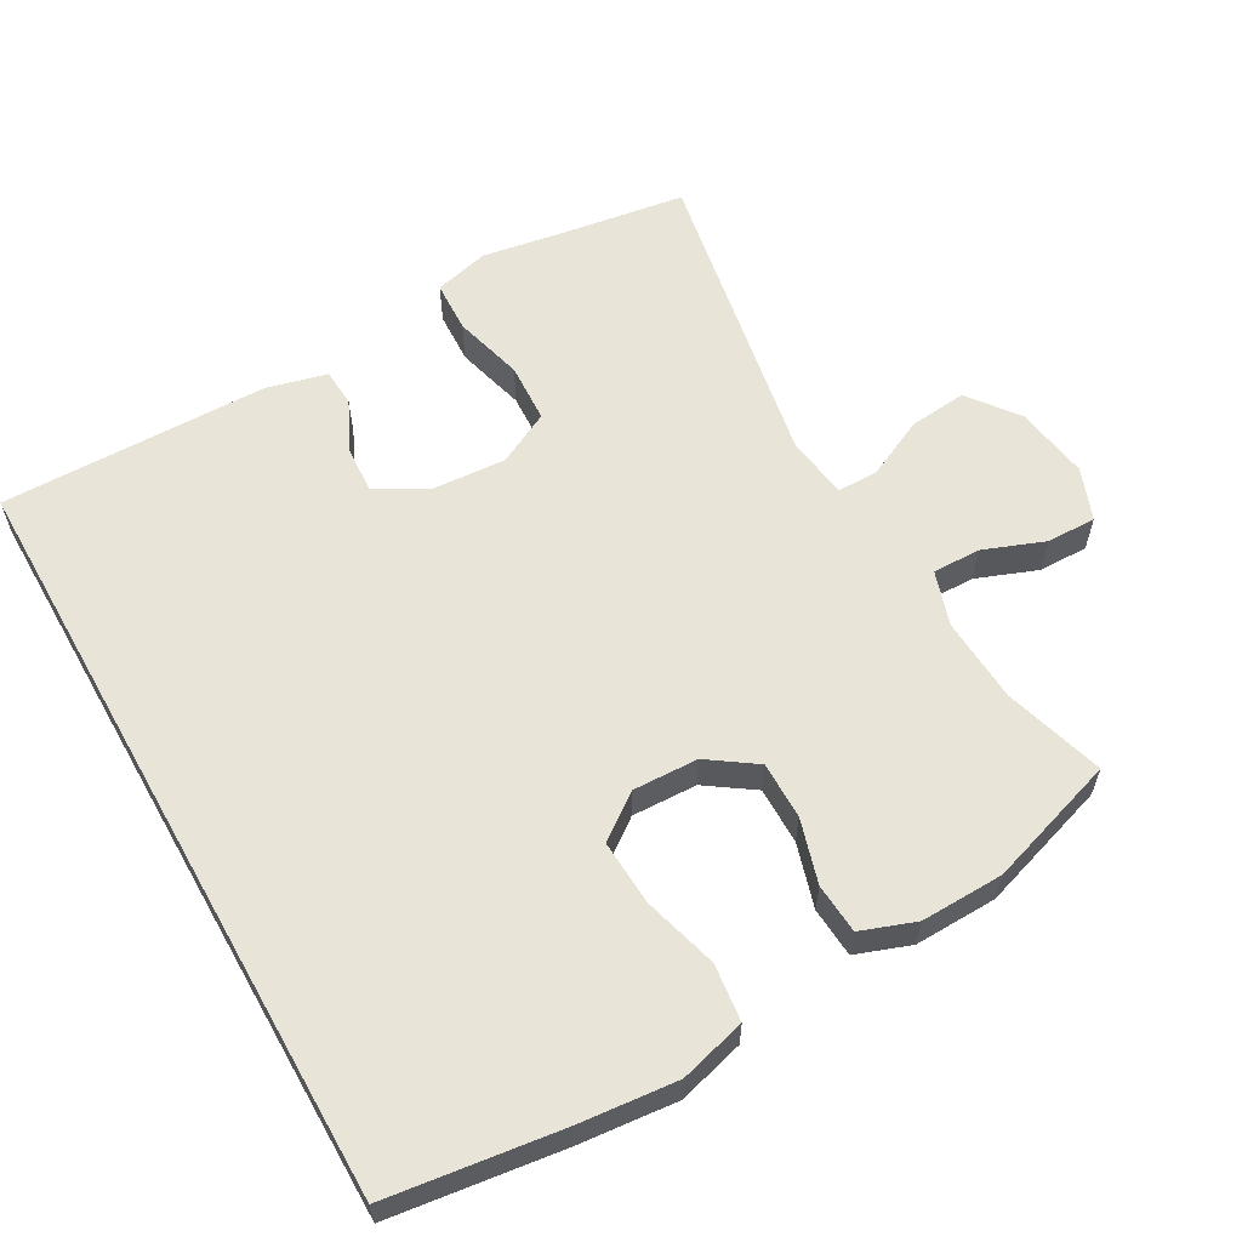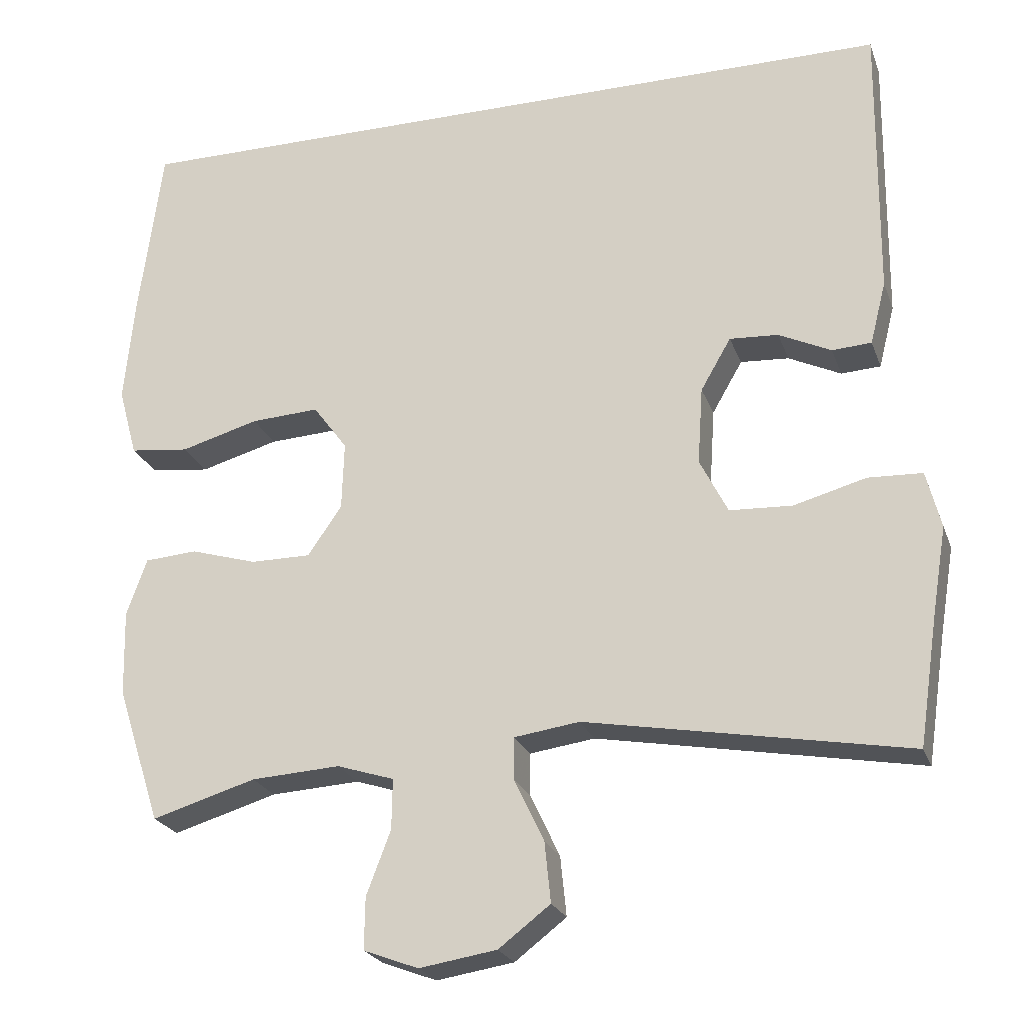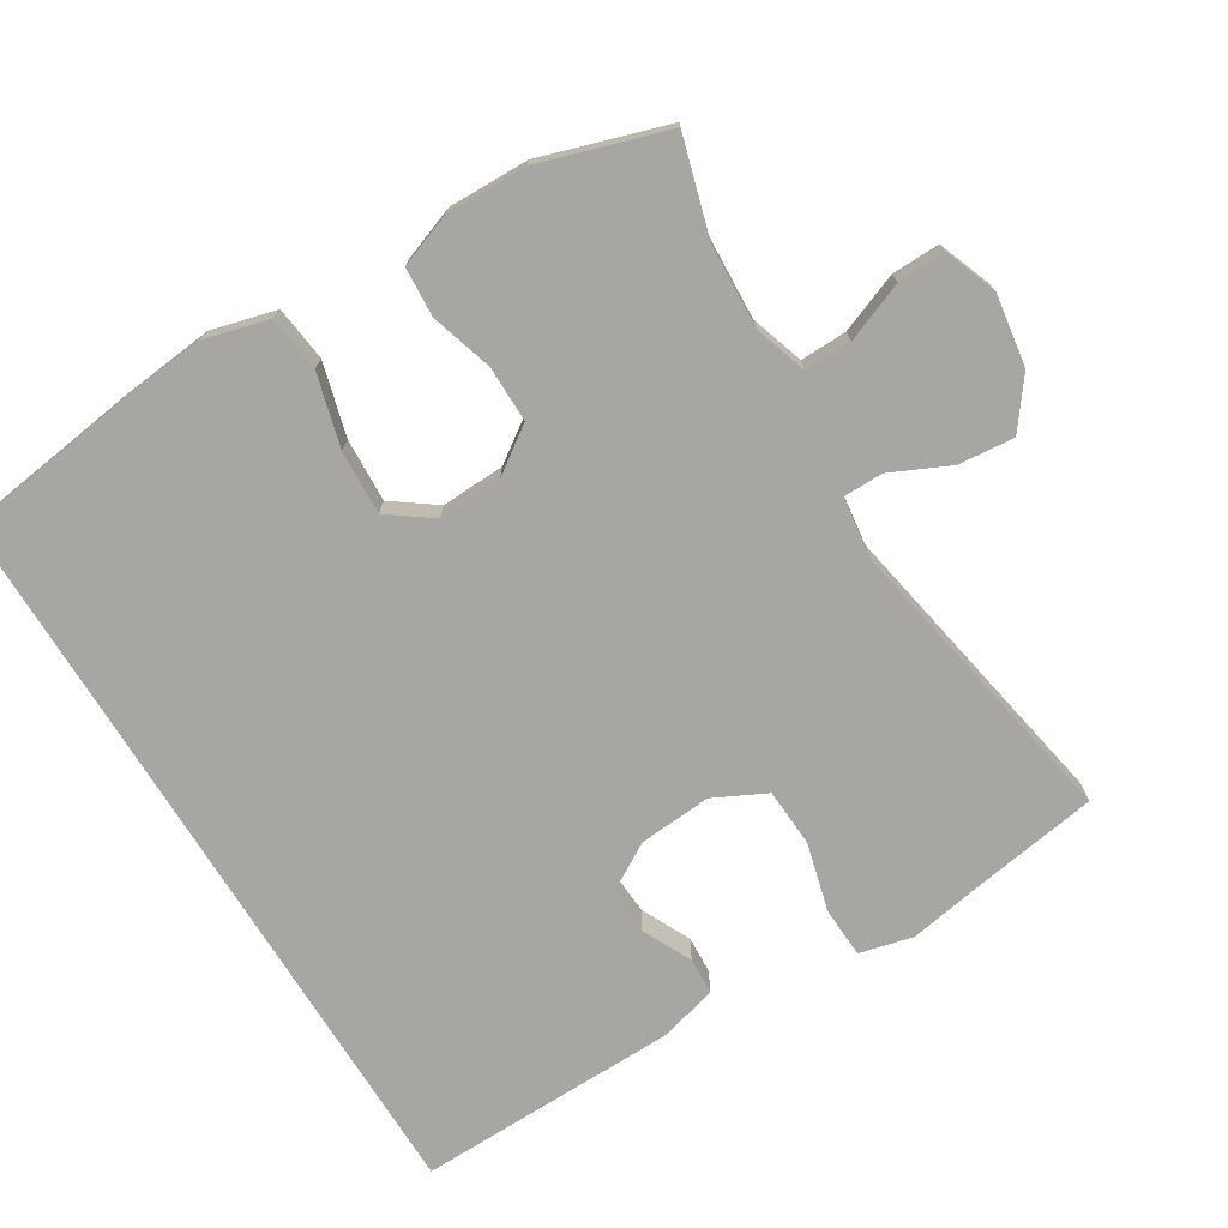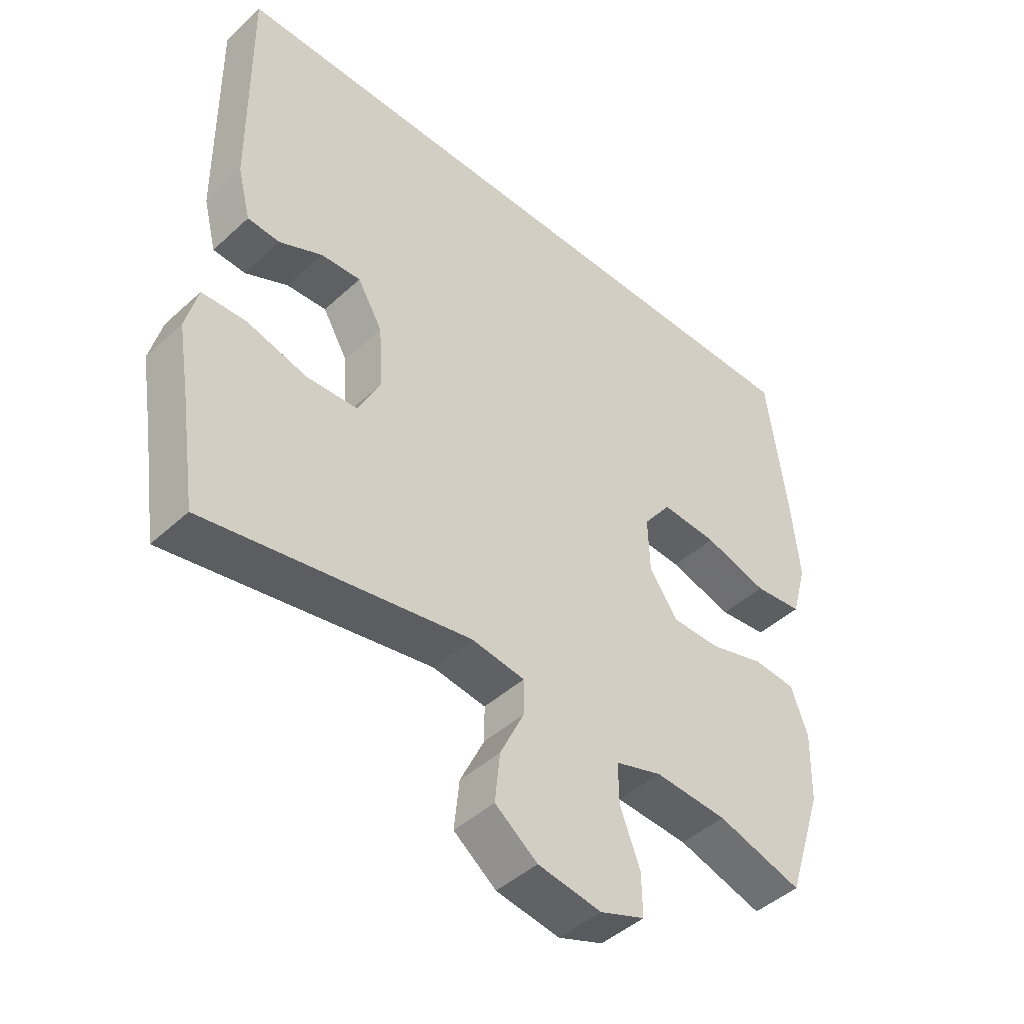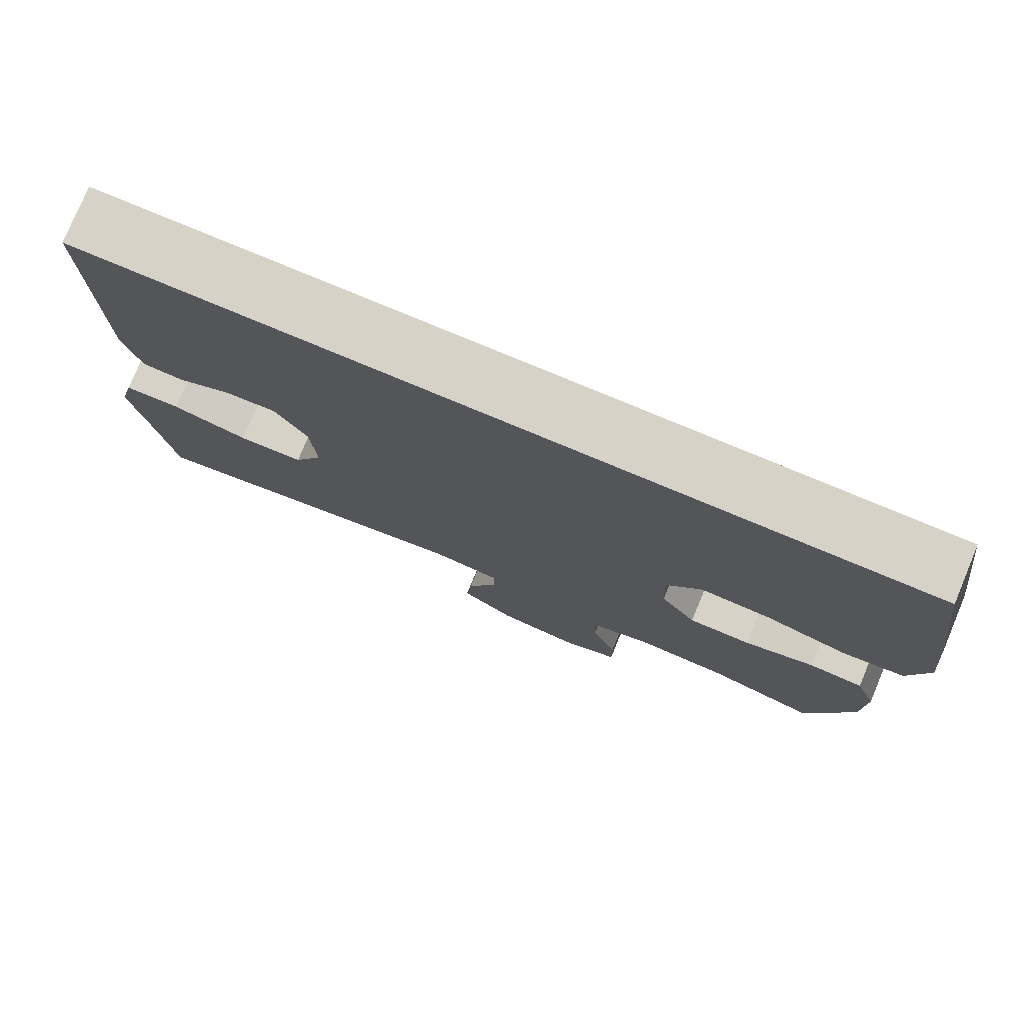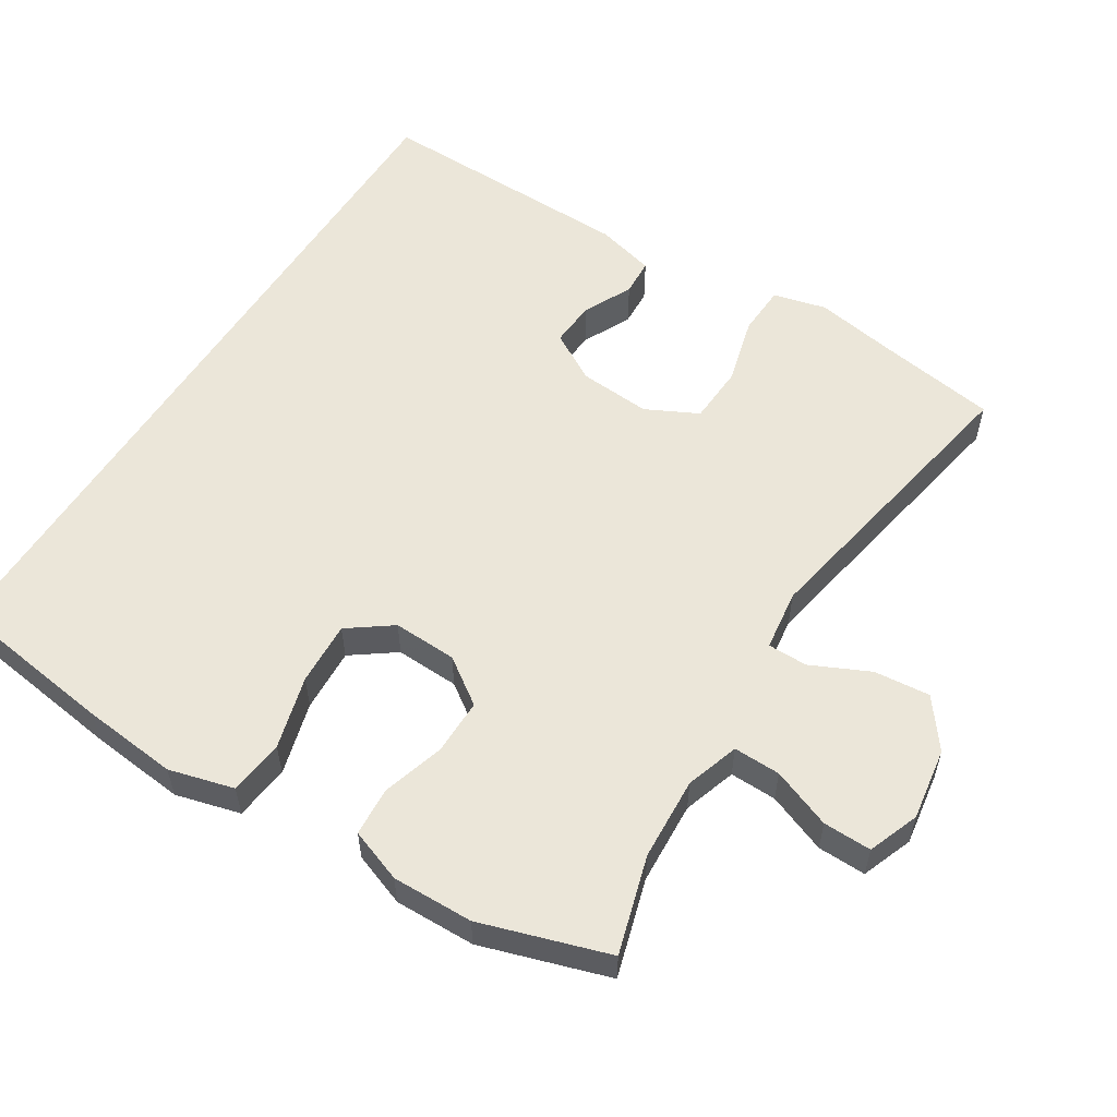
<metadata>
{"format":"obj","ext":"obj","renderer":"f3d","projection":"perspective","resolution":1024,"background":"white","views":[{"elev":60.0,"azim":60.6,"up":"+Y"},{"elev":-23.5,"azim":-162.9,"up":"+Z"},{"elev":-74.0,"azim":121.9,"up":"+Y"},{"elev":-45.3,"azim":-43.5,"up":"+Z"},{"elev":77.6,"azim":22.7,"up":"+Z"},{"elev":56.4,"azim":122.4,"up":"+Y"}]}
</metadata>
<code>
v 0.5 0.07 -0.5
v 0.363 0.07 -0.459
v 0.246 0.07 -0.452
v 0.171 0.07 -0.476
v 0.172 0.07 -0.542
v 0.204 0.07 -0.626
v 0.205 0.07 -0.694
v 0.133 0.07 -0.721
v 0.031 0.07 -0.705
v -0.037 0.07 -0.653
v -0.029 0.07 -0.574
v 0.01 0.07 -0.492
v 0.01 0.07 -0.436
v -0.076 0.07 -0.424
v -0.5 0.07 -0.5
v -0.525 0.07 -0.332
v -0.544 0.07 -0.217
v -0.525 0.07 -0.142
v -0.454 0.07 -0.139
v -0.358 0.07 -0.165
v -0.276 0.07 -0.161
v -0.239 0.07 -0.088
v -0.246 0.07 0.014
v -0.286 0.07 0.083
v -0.35 0.07 0.079
v -0.419 0.07 0.046
v -0.471 0.07 0.049
v -0.492 0.07 0.132
v -0.496 0.07 0.5
v 0.547 0.07 0.5
v 0.578 0.07 0.264
v 0.591 0.07 0.129
v 0.566 0.07 0.038
v 0.488 0.07 0.029
v 0.385 0.07 0.058
v 0.295 0.07 0.063
v 0.25 0.07 0.002
v 0.253 0.07 -0.088
v 0.298 0.07 -0.153
v 0.377 0.07 -0.153
v 0.465 0.07 -0.127
v 0.534 0.07 -0.132
v 0.561 0.07 -0.207
v 0.558 0.07 -0.321
v 0.5 0 -0.5
v 0.363 0 -0.459
v 0.246 0 -0.452
v 0.171 0 -0.476
v 0.172 0 -0.542
v 0.204 0 -0.626
v 0.205 0 -0.694
v 0.133 0 -0.721
v 0.031 0 -0.705
v -0.037 0 -0.653
v -0.029 0 -0.574
v 0.01 0 -0.492
v 0.01 0 -0.436
v -0.076 0 -0.424
v -0.5 0 -0.5
v -0.525 0 -0.332
v -0.544 0 -0.217
v -0.525 0 -0.142
v -0.454 0 -0.139
v -0.358 0 -0.165
v -0.276 0 -0.161
v -0.239 0 -0.088
v -0.246 0 0.014
v -0.286 0 0.083
v -0.35 0 0.079
v -0.419 0 0.046
v -0.471 0 0.049
v -0.492 0 0.132
v -0.496 0 0.5
v 0.547 0 0.5
v 0.578 0 0.264
v 0.591 0 0.129
v 0.566 0 0.038
v 0.488 0 0.029
v 0.385 0 0.058
v 0.295 0 0.063
v 0.25 0 0.002
v 0.253 0 -0.088
v 0.298 0 -0.153
v 0.377 0 -0.153
v 0.465 0 -0.127
v 0.534 0 -0.132
v 0.561 0 -0.207
v 0.558 0 -0.321
f 43 44 1 2
f 40 41 42 43
f 39 40 43 2
f 38 39 2 3
f 37 38 3 4
f 32 33 34 35
f 32 35 36
f 31 32 36
f 30 31 36
f 29 30 36 37
f 25 26 27 28
f 24 25 28 29
f 23 24 29 37
f 17 18 19 20
f 16 17 20 21
f 14 15 16 21
f 13 14 21 22
f 9 10 11 12
f 9 12 13
f 8 9 13
f 5 6 7 8
f 4 5 8 13
f 22 23 37
f 4 13 22 37
f 46 45 88 87
f 87 86 85 84
f 46 87 84 83
f 47 46 83 82
f 48 47 82 81
f 79 78 77 76
f 80 79 76
f 80 76 75
f 80 75 74
f 81 80 74 73
f 72 71 70 69
f 73 72 69 68
f 81 73 68 67
f 64 63 62 61
f 65 64 61 60
f 65 60 59 58
f 66 65 58 57
f 56 55 54 53
f 57 56 53
f 57 53 52
f 52 51 50 49
f 57 52 49 48
f 81 67 66
f 81 66 57 48
f 1 45 46 2
f 2 46 47 3
f 3 47 48 4
f 4 48 49 5
f 5 49 50 6
f 6 50 51 7
f 7 51 52 8
f 8 52 53 9
f 9 53 54 10
f 10 54 55 11
f 11 55 56 12
f 12 56 57 13
f 13 57 58 14
f 14 58 59 15
f 15 59 60 16
f 16 60 61 17
f 17 61 62 18
f 18 62 63 19
f 19 63 64 20
f 20 64 65 21
f 21 65 66 22
f 22 66 67 23
f 23 67 68 24
f 24 68 69 25
f 25 69 70 26
f 26 70 71 27
f 27 71 72 28
f 28 72 73 29
f 29 73 74 30
f 30 74 75 31
f 31 75 76 32
f 32 76 77 33
f 33 77 78 34
f 34 78 79 35
f 35 79 80 36
f 36 80 81 37
f 37 81 82 38
f 38 82 83 39
f 39 83 84 40
f 40 84 85 41
f 41 85 86 42
f 42 86 87 43
f 43 87 88 44
f 44 88 45 1

</code>
